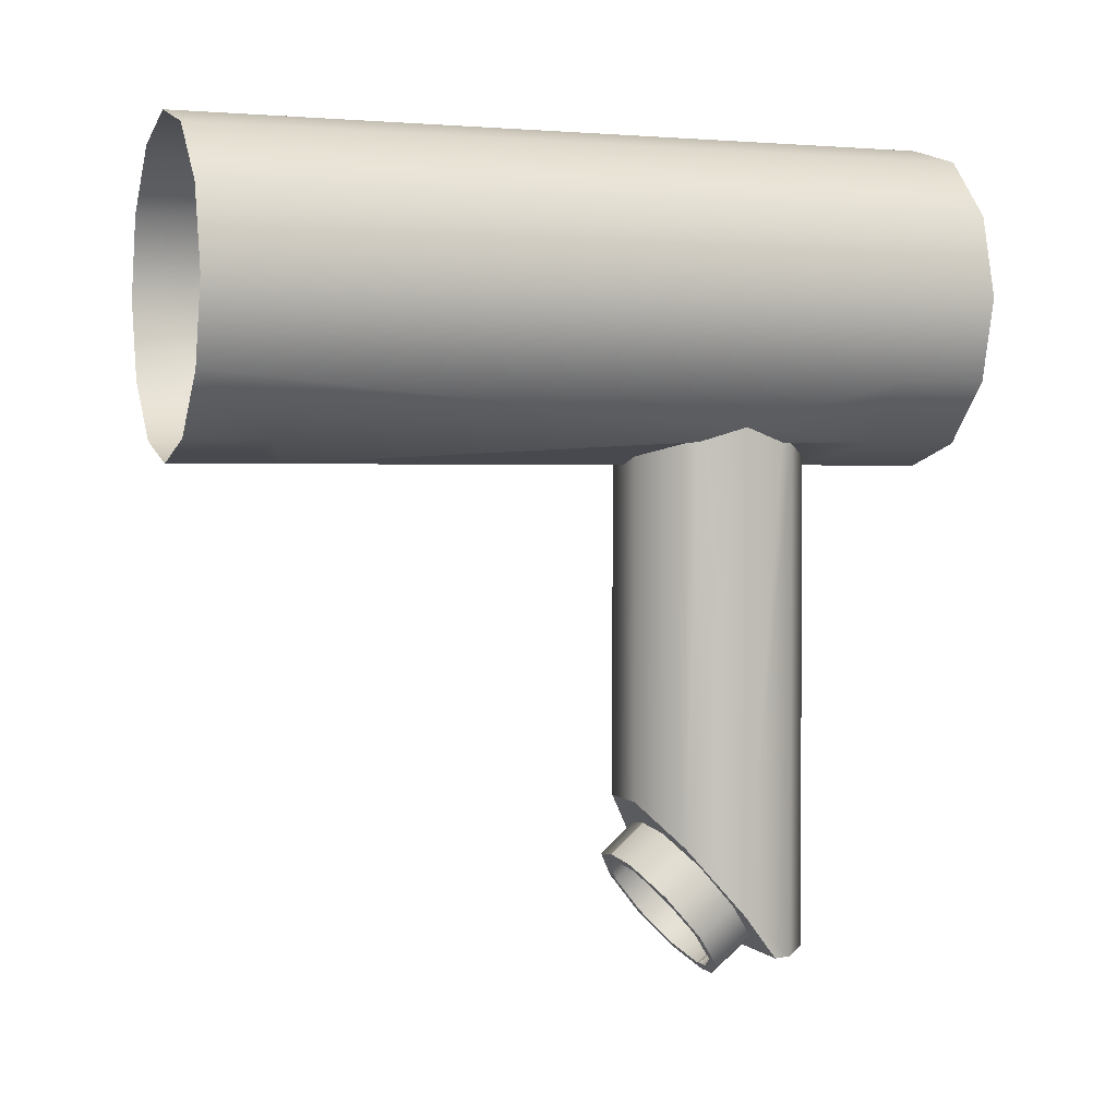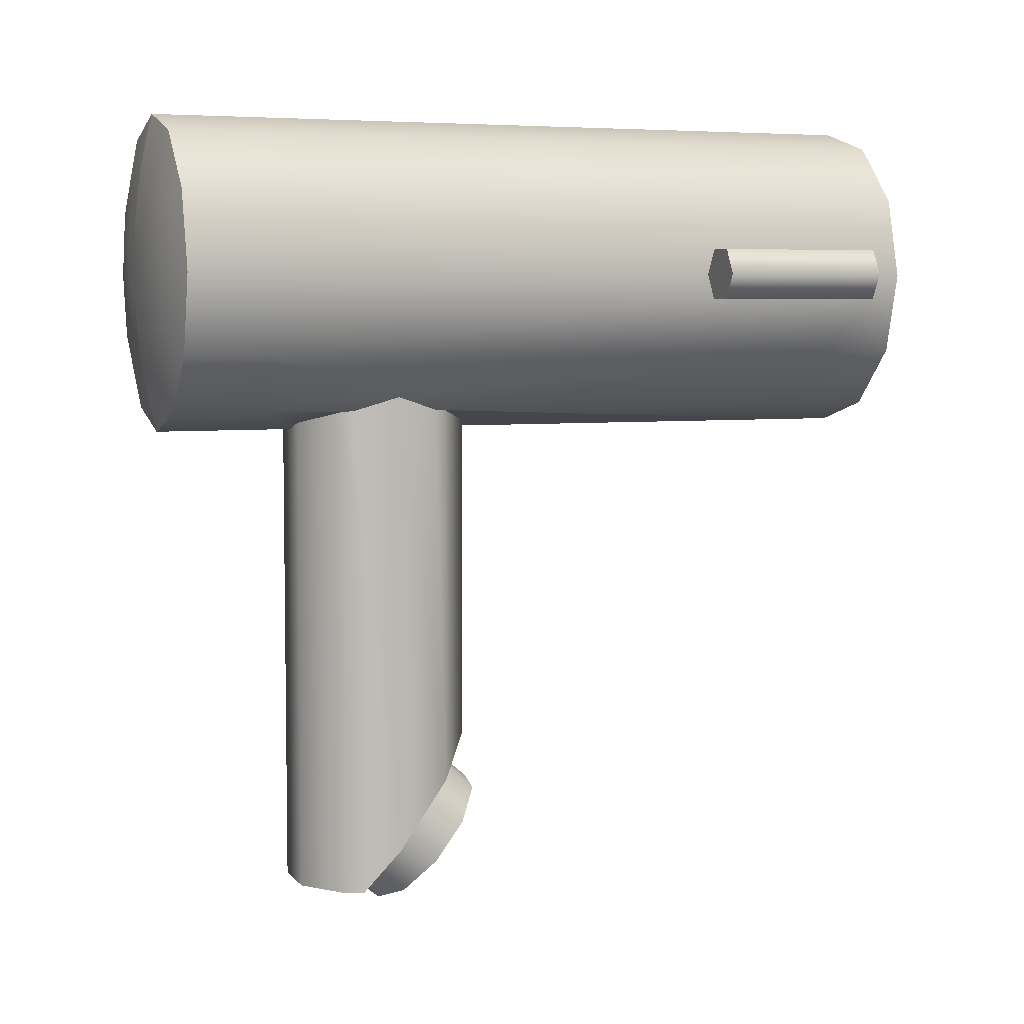
<metadata>
{"format":"obj","ext":"obj","renderer":"f3d","projection":"perspective","resolution":1024,"background":"white","views":[{"elev":1.9,"azim":69.3,"up":"+Z"},{"elev":5.4,"azim":-110.8,"up":"+Z"}]}
</metadata>
<code>
v 0.0366 0.2294 0.1648
v 0.03952 0.2283 0.1924
v 0.05557 0.2283 0.176
v 0.02857 0.2294 0.173
v 0.05044 0.2261 0.2117
v 0.03954 0.2294 0.1536
v 0.0176 0.2293 0.1536
v 0.0176 0.2283 0.1984
v 0.07447 0.2261 0.1872
v 0.0176 0.2261 0.2207
v 0.06144 0.2283 0.1536
v 0.0176 0.2294 0.176
v 0.06129 0.2228 0.2309
v 0.0176 0.2228 0.2429
v 0.05557 0.2283 0.1312
v 0.0366 0.2294 0.1424
v 0.006638 0.2294 0.173
v -0.004315 0.2283 0.1924
v -0.01523 0.2261 0.2117
v 0.09327 0.2228 0.1982
v 0.08327 0.2261 0.1536
v -0.02608 0.2228 0.2309
v 0.07447 0.2261 0.12
v 0.02857 0.2294 0.1342
v -0.001389 0.2294 0.1648
v 0.07205 0.2185 0.25
v 0.0176 0.2185 0.2649
v 0.03952 0.2283 0.1148
v 0.05044 0.2261 0.09543
v 0.0176 0.2294 0.1312
v -0.004328 0.2294 0.1536
v -0.02036 0.2283 0.176
v -0.03927 0.2261 0.1872
v 0.1119 0.2185 0.2092
v 0.105 0.2228 0.1536
v 0.09327 0.2228 0.1089
v -0.03684 0.2185 0.25
v 0.06129 0.2228 0.07622
v 0.0176 0.2283 0.1088
v 0.006638 0.2294 0.1342
v -0.001389 0.2294 0.1424
v -0.05806 0.2228 0.1982
v 0.08269 0.2131 0.2688
v 0.0176 0.2131 0.2867
v -0.04748 0.2131 0.2688
v 0.0176 0.2261 0.08644
v 0.0176 0.2228 0.06425
v -0.02623 0.2283 0.1536
v -0.02036 0.2283 0.1312
v -0.04806 0.2261 0.1536
v 0.1303 0.2131 0.2201
v 0.1265 0.2185 0.1536
v 0.1119 0.2185 0.09791
v 0.07205 0.2185 0.05716
v -0.07669 0.2185 0.2092
v 0.0176 0.2185 0.04225
v -0.004315 0.2283 0.1148
v -0.06976 0.2228 0.1536
v 0.08269 0.1392 0.2688
v 0.0176 0.1392 0.2867
v -0.09513 0.2131 0.2201
v -0.01523 0.2261 0.09543
v -0.02608 0.2228 0.07622
v -0.03927 0.2261 0.12
v -0.05806 0.2228 0.1089
v 0.1303 0.1392 0.2201
v 0.1478 0.2131 0.1536
v 0.1303 0.2131 0.08703
v -0.04748 0.1392 0.2688
v 0.08269 0.2131 0.03832
v 0.0176 0.2131 0.02048
v -0.09128 0.2185 0.1536
v -0.03684 0.2185 0.05716
v -0.07669 0.2185 0.09791
v 0.1303 -0.3585 0.2201
v 0.1478 0.1392 0.1536
v 0.08269 -0.4273 0.2688
v 0.0176 -0.4273 0.2867
v -0.04748 0.2131 0.03832
v -0.1126 0.2131 0.1536
v -0.09513 0.1392 0.2201
v 0.1303 -0.4273 0.2201
v 0.1303 0.1392 0.08703
v -0.04748 -0.4273 0.2688
v 0.08269 0.1392 0.03832
v 0.0176 0.1392 0.02048
v -0.09513 0.2131 0.08703
v -0.1126 0.1392 0.1536
v -0.09513 -0.3585 0.2201
v 0.1478 -0.4273 0.1536
v -0.04748 0.1392 0.03832
v -0.09513 -0.4273 0.2201
v 0.09413 0.02177 0.05001
v 0.0176 0.09644 0.02048
v -0.09513 0.1392 0.08703
v -0.1126 -0.4273 0.1536
v 0.1303 -0.4273 0.08703
v 0.08269 -0.3585 0.03832
v 0.08269 -0.4273 0.03832
v 0.05015 -0.4273 0.0294
v 0.08269 0.05788 0.03832
v 0.1303 -0.3585 0.08703
v 0.04125 0.09644 0.02696
v -0.006043 0.09644 0.02696
v -0.05892 0.02177 0.05001
v -0.1126 -0.3312 0.1536
v 0.08269 -0.01435 0.03832
v 0.0176 -0.4273 0.02048
v 0.05015 -0.3585 0.0294
v 0.09413 0.02177 -0.3408
v 0.07951 0.06791 0.03744
v -0.04748 -0.3585 0.03832
v -0.04748 -0.4273 0.03832
v -0.006043 0.09644 -0.3776
v -0.0443 0.06791 0.03744
v -0.04748 0.05788 0.03832
v -0.09513 -0.3585 0.08703
v -0.1126 -0.362 0.1536
v -0.09513 -0.4273 0.08703
v 0.0176 -0.3407 0.02048
v 0.0176 -0.3585 0.02048
v 0.07951 -0.02438 -0.2855
v 0.04125 0.09644 -0.3776
v -0.05892 0.02177 -0.3408
v -0.04748 -0.01435 0.03832
v 0.07951 -0.02438 0.03744
v 0.07951 0.06791 -0.3776
v 0.08375 0.01494 -0.3326
v 0.008637 -0.3391 0.02294
v -0.0443 0.06791 -0.3776
v -0.0443 -0.02438 -0.2855
v 0.0176 -0.1295 0.02048
v 0.04125 -0.0529 -0.2513
v 0.08441 0.05245 -0.3776
v 0.07808 -0.01204 -0.3003
v -0.04855 0.01494 -0.3326
v -0.0443 -0.02438 0.03744
v 0.04125 -0.0529 0.02696
v 0.06416 0.03896 -0.3614
v 0.07728 -0.04026 -0.3242
v -0.0492 0.05245 -0.3776
v -0.04287 -0.01204 -0.3003
v -0.006043 -0.0529 -0.2513
v 0.008637 -0.1308 0.02294
v 0.0176 -0.0529 0.02048
v 0.04931 -0.03168 -0.2767
v 0.02679 0.05084 -0.3757
v 0.08288 -0.01364 -0.3561
v 0.04888 -0.05964 -0.3009
v -0.006043 -0.0529 0.02696
v -0.0141 -0.03168 -0.2767
v -0.04207 -0.04026 -0.3242
v -0.02896 0.03896 -0.3614
v 0.0176 -0.0354 -0.2723
v 0.02667 0.02178 -0.3986
v 0.06355 0.01006 -0.3845
v 0.07477 -0.01459 -0.355
v 0.06987 -0.03791 -0.327
v -0.01368 -0.05964 -0.3009
v -0.04767 -0.01364 -0.3561
v 0.008421 0.05084 -0.3757
v 0.0176 0.04976 -0.3744
v 0.045 -0.05488 -0.3066
v -0.02834 0.01006 -0.3845
v -0.03957 -0.01459 -0.355
v -0.03466 -0.03791 -0.327
v 0.008543 0.02178 -0.3986
v 0.0176 -0.06331 -0.2965
v 0.05784 0.006169 -0.3799
v 0.0176 0.02072 -0.3973
v 0.07527 0.001676 -0.3416
v 0.07033 -0.02185 -0.3134
v -0.009793 -0.05488 -0.3066
v 0.02554 0.01644 -0.3922
v 0.05819 0.02261 -0.3667
v 0.0176 -0.0581 -0.3028
v 0.04524 -0.03897 -0.2929
v -0.02263 0.006169 -0.3799
v -0.04007 0.001676 -0.3416
v -0.03512 -0.02185 -0.3134
v 0.0176 0.0155 -0.391
v 0.009668 0.01644 -0.3922
v 0.0176 -0.04222 -0.289
v -0.02299 0.02261 -0.3667
v -0.01003 -0.03897 -0.2929
v 0.02561 0.03297 -0.3791
v 0.0176 0.03203 -0.378
v 0.009599 0.03297 -0.3791
v 0.0176 -0.4273 0.1536
v -0.1317 -0.3774 0.1745
v -0.1317 -0.3774 0.1327
v -0.1199 -0.3774 0.1536
v -0.1553 -0.3774 0.1745
v -0.1274 -0.3543 0.1403
v -0.1199 -0.362 0.1536
v -0.1317 -0.2369 0.1745
v -0.1553 -0.3774 0.1327
v -0.1317 -0.2369 0.1327
v -0.1274 -0.3543 0.1669
v -0.1553 -0.2369 0.1745
v -0.1274 -0.3389 0.1669
v -0.1671 -0.3774 0.1536
v -0.1553 -0.2369 0.1327
v -0.1274 -0.3389 0.1403
v -0.1199 -0.3312 0.1536
v -0.1671 -0.2369 0.1536
v -0.1199 -0.2369 0.1536
v -0.107 -0.3543 0.1403
v -0.107 -0.362 0.1536
v -0.107 -0.3389 0.1669
v -0.107 -0.3389 0.1403
v -0.107 -0.3543 0.1669
v -0.107 -0.3312 0.1536
g mesh1_mesh1-geometry
f 1 2 3
f 2 1 4
f 3 2 1
f 4 1 2
f 5 3 2
f 2 3 5
f 3 6 1
f 1 6 3
f 7 4 1
f 1 4 7
f 4 8 2
f 2 8 4
f 3 5 9
f 9 5 3
f 2 10 5
f 5 10 2
f 6 3 11
f 11 3 6
f 7 1 6
f 6 1 7
f 7 12 4
f 4 12 7
f 8 4 12
f 12 4 8
f 10 2 8
f 8 2 10
f 13 9 5
f 5 9 13
f 9 11 3
f 3 11 9
f 14 5 10
f 10 5 14
f 15 6 11
f 11 6 15
f 7 6 16
f 16 6 7
f 17 12 7
f 7 12 17
f 12 18 8
f 8 18 12
f 8 19 10
f 10 19 8
f 9 13 20
f 20 13 9
f 5 14 13
f 13 14 5
f 11 9 21
f 21 9 11
f 10 22 14
f 14 22 10
f 6 15 16
f 16 15 6
f 11 23 15
f 15 23 11
f 7 16 24
f 24 16 7
f 18 12 17
f 17 12 18
f 25 17 7
f 7 17 25
f 19 8 18
f 18 8 19
f 22 10 19
f 19 10 22
f 26 20 13
f 13 20 26
f 20 21 9
f 9 21 20
f 27 13 14
f 14 13 27
f 23 11 21
f 21 11 23
f 22 27 14
f 14 27 22
f 28 16 15
f 15 16 28
f 29 15 23
f 23 15 29
f 16 28 24
f 24 28 16
f 7 24 30
f 30 24 7
f 25 18 17
f 17 18 25
f 31 25 7
f 7 25 31
f 32 19 18
f 18 19 32
f 33 22 19
f 19 22 33
f 20 26 34
f 34 26 20
f 13 27 26
f 26 27 13
f 21 20 35
f 35 20 21
f 21 36 23
f 23 36 21
f 27 22 37
f 37 22 27
f 15 29 28
f 28 29 15
f 23 38 29
f 29 38 23
f 39 24 28
f 28 24 39
f 24 39 30
f 30 39 24
f 40 7 30
f 30 7 40
f 18 25 32
f 32 25 18
f 31 32 25
f 25 32 31
f 31 7 41
f 41 7 31
f 19 32 33
f 33 32 19
f 22 33 42
f 42 33 22
f 43 34 26
f 26 34 43
f 34 35 20
f 20 35 34
f 44 26 27
f 27 26 44
f 36 21 35
f 35 21 36
f 38 23 36
f 36 23 38
f 42 37 22
f 22 37 42
f 45 27 37
f 37 27 45
f 46 28 29
f 29 28 46
f 47 29 38
f 38 29 47
f 28 46 39
f 39 46 28
f 39 40 30
f 30 40 39
f 41 7 40
f 40 7 41
f 32 31 48
f 48 31 32
f 49 31 41
f 41 31 49
f 48 33 32
f 32 33 48
f 50 42 33
f 33 42 50
f 34 43 51
f 51 43 34
f 26 44 43
f 43 44 26
f 35 34 52
f 52 34 35
f 27 45 44
f 44 45 27
f 35 53 36
f 36 53 35
f 36 54 38
f 38 54 36
f 37 42 55
f 55 42 37
f 55 45 37
f 37 45 55
f 29 47 46
f 46 47 29
f 38 56 47
f 47 56 38
f 46 57 39
f 39 57 46
f 40 39 57
f 57 39 40
f 57 41 40
f 40 41 57
f 31 49 48
f 48 49 31
f 41 57 49
f 49 57 41
f 33 48 50
f 50 48 33
f 42 50 58
f 58 50 42
f 43 51 59
f 51 52 34
f 34 52 51
f 60 43 44
f 44 43 60
f 53 35 52
f 52 35 53
f 45 60 44
f 44 60 45
f 54 36 53
f 53 36 54
f 56 38 54
f 54 38 56
f 58 55 42
f 42 55 58
f 45 55 61
f 61 55 45
f 47 62 46
f 46 62 47
f 56 63 47
f 47 63 56
f 57 46 62
f 62 46 57
f 64 48 49
f 49 48 64
f 62 49 57
f 57 49 62
f 48 64 50
f 50 64 48
f 50 65 58
f 58 65 50
f 66 59 51
f 43 60 59
f 59 60 43
f 52 51 67
f 67 51 52
f 52 68 53
f 53 68 52
f 60 45 69
f 69 45 60
f 53 70 54
f 54 70 53
f 54 71 56
f 56 71 54
f 55 58 72
f 72 58 55
f 72 61 55
f 55 61 72
f 45 69 61
f 62 47 63
f 63 47 62
f 63 56 73
f 73 56 63
f 49 62 64
f 64 62 49
f 65 50 64
f 64 50 65
f 74 58 65
f 65 58 74
f 59 75 66
f 66 75 59
f 76 51 66
f 66 51 76
f 60 77 59
f 59 77 60
f 51 76 67
f 67 76 51
f 68 52 67
f 67 52 68
f 70 53 68
f 68 53 70
f 69 78 60
f 60 78 69
f 71 54 70
f 70 54 71
f 79 56 71
f 71 56 79
f 58 74 72
f 72 74 58
f 61 72 80
f 80 72 61
f 81 61 69
f 63 64 62
f 62 64 63
f 56 79 73
f 73 79 56
f 73 65 63
f 63 65 73
f 64 63 65
f 65 63 64
f 65 73 74
f 74 73 65
f 77 75 59
f 59 75 77
f 82 66 75
f 75 66 82
f 82 76 66
f 66 76 82
f 77 60 78
f 78 60 77
f 76 68 67
f 67 68 76
f 83 70 68
f 68 70 83
f 78 69 84
f 84 69 78
f 85 71 70
f 70 71 85
f 86 79 71
f 71 79 86
f 87 72 74
f 74 72 87
f 72 87 80
f 80 87 72
f 88 61 80
f 80 61 88
f 61 88 81
f 81 88 61
f 69 81 89
f 89 81 69
f 79 74 73
f 73 74 79
f 75 77 82
f 82 77 75
f 76 82 90
f 90 82 76
f 68 76 83
f 83 76 68
f 70 83 85
f 85 83 70
f 89 84 69
f 69 84 89
f 71 85 86
f 86 85 71
f 79 86 91
f 91 86 79
f 74 79 87
f 87 79 74
f 87 88 80
f 80 88 87
f 88 92 81
f 81 92 88
f 81 92 89
f 89 92 81
f 90 83 76
f 76 83 90
f 93 85 83
f 83 85 93
f 84 89 92
f 92 89 84
f 85 94 86
f 86 94 85
f 94 91 86
f 86 91 94
f 95 79 91
f 91 79 95
f 79 95 87
f 87 95 79
f 88 87 95
f 95 87 88
f 88 96 92
f 92 96 88
f 97 83 90
f 90 83 97
f 98 97 99
f 99 97 98
f 100 98 99
f 99 98 100
f 85 93 101
f 101 93 85
f 93 83 102
f 102 83 93
f 85 103 94
f 94 103 85
f 104 91 94
f 94 91 104
f 91 105 95
f 95 105 91
f 95 106 88
f 88 106 95
f 106 96 88
f 88 96 106
f 83 97 102
f 102 97 83
f 97 98 107
f 107 98 97
f 108 109 100
f 100 109 108
f 98 100 109
f 109 100 98
f 110 101 93
f 93 101 110
f 111 85 101
f 101 85 111
f 97 93 102
f 102 93 97
f 112 108 113
f 113 108 112
f 85 111 103
f 103 111 85
f 103 114 94
f 94 114 103
f 115 91 104
f 104 91 115
f 94 114 104
f 104 114 94
f 105 91 116
f 116 91 105
f 95 105 117
f 117 105 95
f 106 95 118
f 118 95 106
f 96 106 118
f 118 106 96
f 96 117 119
f 119 117 96
f 98 120 107
f 107 120 98
f 97 107 93
f 93 107 97
f 109 108 121
f 121 108 109
f 109 120 98
f 98 120 109
f 122 93 107
f 107 93 122
f 110 111 101
f 101 111 110
f 93 122 110
f 110 122 93
f 119 112 113
f 113 112 119
f 108 112 121
f 121 112 108
f 111 123 103
f 103 123 111
f 114 103 123
f 123 103 114
f 91 115 116
f 116 115 91
f 114 115 104
f 104 115 114
f 116 124 105
f 105 124 116
f 125 117 105
f 105 117 125
f 117 96 95
f 95 96 117
f 95 96 118
f 118 96 95
f 112 119 117
f 117 119 112
f 107 120 126
f 126 120 107
f 120 109 121
f 121 109 120
f 122 107 126
f 126 107 122
f 110 127 111
f 111 127 110
f 128 110 122
f 122 110 128
f 112 129 121
f 121 129 112
f 123 111 127
f 127 111 123
f 123 130 114
f 114 130 123
f 115 124 116
f 116 124 115
f 115 114 130
f 130 114 115
f 131 105 124
f 124 105 131
f 105 131 125
f 125 131 105
f 117 125 112
f 112 125 117
f 126 120 132
f 132 120 126
f 121 129 120
f 120 129 121
f 126 133 122
f 122 133 126
f 127 110 134
f 134 110 127
f 110 128 134
f 134 128 110
f 128 122 135
f 135 122 128
f 129 112 125
f 125 112 129
f 127 130 123
f 123 130 127
f 130 124 115
f 115 124 130
f 136 131 124
f 124 131 136
f 125 131 137
f 137 131 125
f 129 132 120
f 120 132 129
f 126 132 138
f 138 132 126
f 133 126 138
f 138 126 133
f 135 122 133
f 133 122 135
f 134 130 127
f 127 130 134
f 139 134 128
f 128 134 139
f 140 128 135
f 135 128 140
f 129 125 137
f 137 125 129
f 124 130 141
f 141 130 124
f 142 131 136
f 136 131 142
f 136 124 141
f 141 124 136
f 143 137 131
f 131 137 143
f 132 129 144
f 144 129 132
f 138 132 145
f 145 132 138
f 138 143 133
f 133 143 138
f 135 133 146
f 146 133 135
f 143 138 145
f 145 138 143
f 130 134 141
f 141 134 130
f 147 134 139
f 139 134 147
f 148 139 128
f 128 139 148
f 128 140 148
f 148 140 128
f 135 149 140
f 140 149 135
f 129 137 144
f 144 137 129
f 132 137 150
f 150 137 132
f 137 143 150
f 150 143 137
f 151 131 142
f 142 131 151
f 136 152 142
f 142 152 136
f 141 153 136
f 136 153 141
f 151 143 131
f 131 143 151
f 144 137 132
f 132 137 144
f 132 150 145
f 145 150 132
f 154 133 143
f 143 133 154
f 146 133 154
f 154 133 146
f 149 135 146
f 146 135 149
f 143 145 150
f 150 145 143
f 134 147 141
f 141 147 134
f 139 155 147
f 147 155 139
f 139 148 156
f 156 148 139
f 157 148 140
f 140 148 157
f 158 140 149
f 149 140 158
f 142 159 151
f 151 159 142
f 153 160 136
f 136 160 153
f 152 136 160
f 160 136 152
f 159 142 152
f 152 142 159
f 141 161 153
f 153 161 141
f 154 143 151
f 151 143 154
f 154 149 146
f 146 149 154
f 141 147 161
f 161 147 141
f 155 139 156
f 156 139 155
f 155 162 147
f 147 162 155
f 148 157 156
f 156 157 148
f 140 158 157
f 157 158 140
f 158 149 163
f 163 149 158
f 159 154 151
f 151 154 159
f 160 153 164
f 164 153 160
f 160 165 152
f 152 165 160
f 166 159 152
f 152 159 166
f 167 153 161
f 161 153 167
f 149 154 168
f 168 154 149
f 161 147 162
f 162 147 161
f 156 169 155
f 155 169 156
f 162 155 170
f 170 155 162
f 156 157 169
f 169 157 156
f 158 171 157
f 157 171 158
f 163 149 168
f 168 149 163
f 163 172 158
f 158 172 163
f 154 159 168
f 168 159 154
f 153 167 164
f 164 167 153
f 164 165 160
f 160 165 164
f 166 152 165
f 165 152 166
f 173 159 166
f 166 159 173
f 162 167 161
f 161 167 162
f 155 169 174
f 174 169 155
f 155 174 170
f 170 174 155
f 167 162 170
f 170 162 167
f 157 175 169
f 169 175 157
f 171 158 172
f 172 158 171
f 175 157 171
f 171 157 175
f 163 168 176
f 176 168 163
f 172 163 177
f 177 163 172
f 159 176 168
f 168 176 159
f 167 178 164
f 164 178 167
f 164 178 165
f 165 178 164
f 179 166 165
f 165 166 179
f 176 159 173
f 173 159 176
f 180 173 166
f 166 173 180
f 175 174 169
f 169 174 175
f 170 174 181
f 181 174 170
f 170 182 167
f 167 182 170
f 172 175 171
f 171 175 172
f 183 163 176
f 176 163 183
f 163 183 177
f 177 183 163
f 175 172 177
f 177 172 175
f 167 182 178
f 178 182 167
f 184 165 178
f 178 165 184
f 166 179 180
f 180 179 166
f 165 184 179
f 179 184 165
f 173 183 176
f 176 183 173
f 173 180 185
f 185 180 173
f 174 175 186
f 186 175 174
f 174 187 181
f 181 187 174
f 182 170 181
f 181 170 182
f 186 177 183
f 183 177 186
f 175 177 186
f 186 177 175
f 182 184 178
f 178 184 182
f 184 180 179
f 179 180 184
f 183 173 185
f 185 173 183
f 184 185 180
f 180 185 184
f 187 174 186
f 186 174 187
f 187 182 181
f 181 182 187
f 186 183 187
f 187 183 186
f 184 182 188
f 188 182 184
f 187 183 185
f 185 183 187
f 188 185 184
f 184 185 188
f 182 187 188
f 188 187 182
f 187 185 188
f 188 185 187
g mesh1_mesh1-geometry
f 59 51 43
f 51 59 66
g mesh1_mesh1-geometry
f 61 69 45
f 69 61 81
g mesh1_mesh1-geometry
f 99 77 78
f 78 77 99
f 84 189 78
f 78 189 84
f 97 82 77
f 77 82 97
f 82 97 90
f 90 97 82
f 97 77 99
f 99 77 97
f 99 78 100
f 100 78 99
f 113 189 84
f 84 189 113
f 108 78 189
f 189 78 108
f 100 78 108
f 108 78 100
f 113 84 92
f 92 84 113
f 189 113 108
f 108 113 189
f 119 92 96
f 96 92 119
f 93 107 101
f 101 107 93
f 113 92 119
f 119 92 113
f 111 94 103
f 103 94 111
f 94 115 104
f 104 115 94
f 107 94 101
f 101 94 107
f 101 94 111
f 111 94 101
f 94 116 115
f 115 116 94
f 105 116 125
f 125 116 105
f 126 94 107
f 107 94 126
f 94 125 116
f 116 125 94
f 138 94 126
f 126 94 138
f 94 137 125
f 125 137 94
f 94 138 145
f 145 138 94
f 135 139 128
f 128 139 135
f 94 150 137
f 137 150 94
f 150 94 145
f 145 94 150
f 139 135 146
f 146 135 139
f 153 142 136
f 136 142 153
f 139 146 147
f 147 146 139
f 153 151 142
f 142 151 153
f 147 146 154
f 154 146 147
f 161 151 153
f 153 151 161
f 161 154 151
f 151 154 161
f 147 154 162
f 162 154 147
f 154 161 162
f 162 161 154
g mesh2_mesh2-geometry
f 190 191 192
f 191 190 193
f 192 191 190
f 193 190 191
f 191 194 192
f 192 194 191
f 195 190 192
f 192 190 195
f 196 193 190
f 190 193 196
f 191 193 197
f 197 193 191
f 194 191 198
f 198 191 194
f 192 194 195
f 195 194 192
f 190 195 199
f 199 195 190
f 193 196 200
f 200 196 193
f 201 196 190
f 190 196 201
f 197 193 202
f 202 193 197
f 203 191 197
f 197 191 203
f 191 203 198
f 198 203 191
f 194 198 204
f 204 198 194
f 194 205 195
f 195 205 194
f 194 118 195
f 195 118 194
f 205 199 195
f 195 199 205
f 118 199 195
f 195 199 118
f 190 199 201
f 201 199 190
f 196 198 200
f 200 198 196
f 206 193 200
f 200 193 206
f 201 207 196
f 196 207 201
f 193 206 202
f 202 206 193
f 202 203 197
f 197 203 202
f 200 198 203
f 203 198 200
f 207 204 198
f 198 204 207
f 205 194 204
f 204 194 205
f 204 208 194
f 194 208 204
f 208 118 194
f 194 118 208
f 199 205 201
f 201 205 199
f 209 199 118
f 118 199 209
f 199 210 201
f 201 210 199
f 198 196 207
f 207 196 198
f 200 203 206
f 206 203 200
f 207 201 205
f 205 201 207
f 203 202 206
f 206 202 203
f 204 207 205
f 205 207 204
f 106 204 205
f 205 204 106
f 208 204 211
f 211 204 208
f 118 208 209
f 209 208 118
f 201 106 205
f 205 106 201
f 199 209 212
f 212 209 199
f 210 199 212
f 212 199 210
f 210 106 201
f 201 106 210
f 106 211 204
f 204 211 106
f 213 208 211
f 211 208 213
f 208 213 209
f 209 213 208
f 209 213 212
f 212 213 209
f 212 213 210
f 210 213 212
f 106 210 213
f 213 210 106
f 211 106 213
f 213 106 211

</code>
